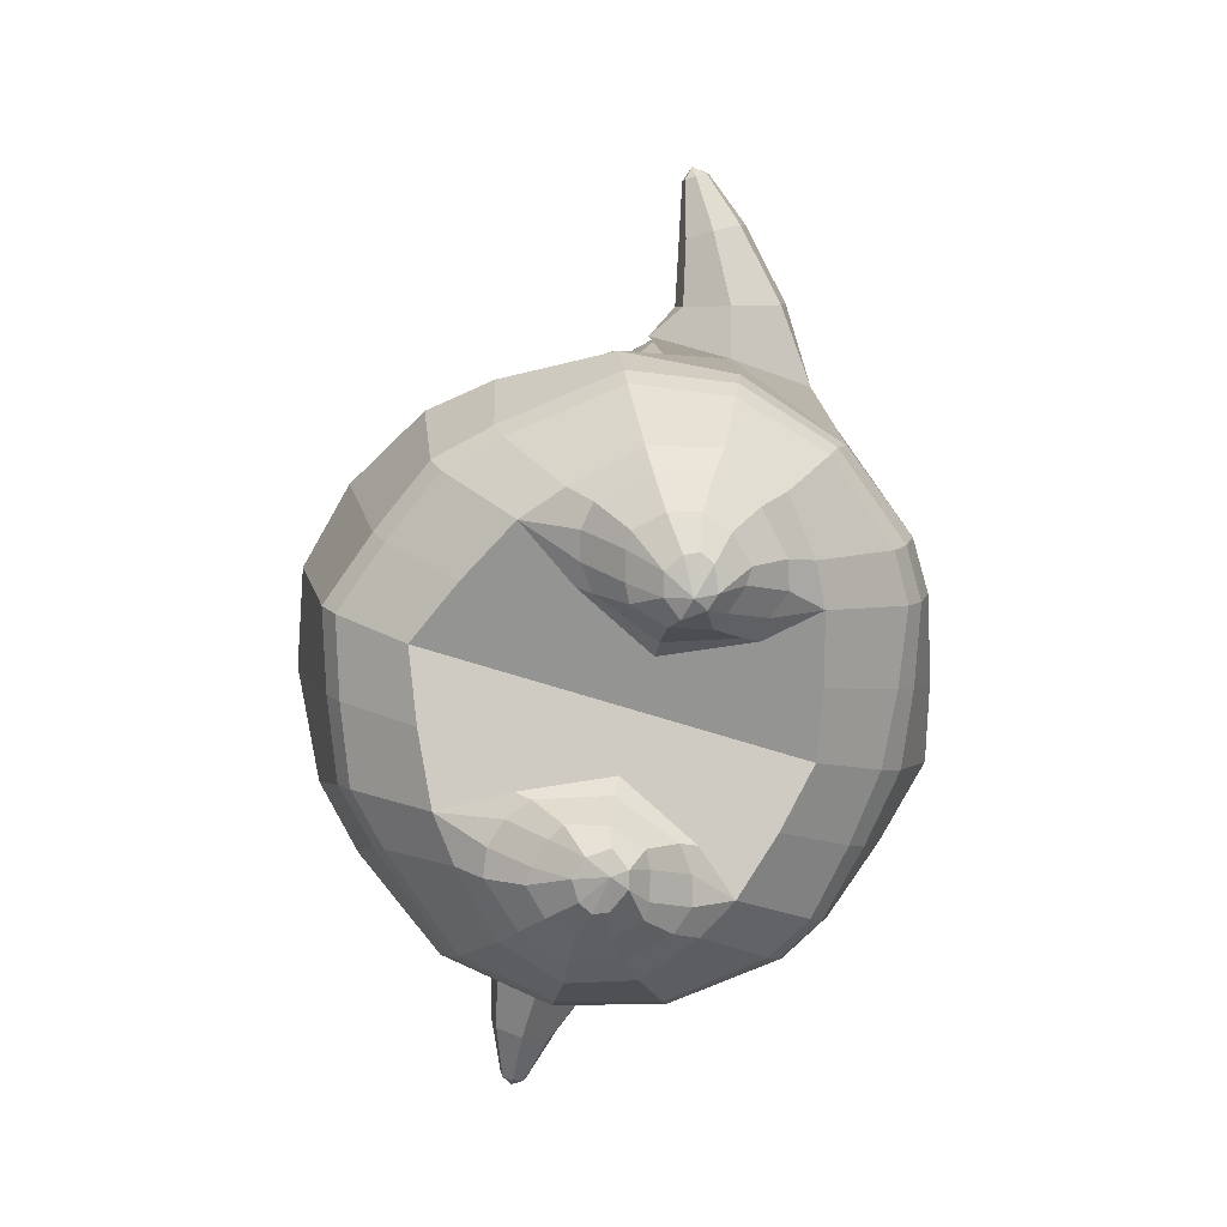
<metadata>
{"format":"obj","ext":"obj","renderer":"f3d","projection":"perspective","resolution":1024,"background":"white","views":[{"elev":12.5,"azim":0.2,"up":"+Z"}]}
</metadata>
<code>
o korok
v 0.2607 -0.4348 -0.06647
v 0.2829 1.114 -0.1684
v 0.2705 -0.4507 0.1749
v 0.3118 1.136 0.09585
v 0.2549 -0.4555 0.2522
v 0.2867 1.197 0.1946
v 0.2111 -0.458 0.3568
v 0.2225 1.194 0.306
v 0.1178 -0.4519 0.4231
v 0.1353 1.188 0.3718
v -3.6e-05 -0.4498 0.4236
v 0.02665 1.197 0.3635
v -0.1179 -0.4422 0.3611
v -0.08737 1.204 0.3043
v -0.1911 -0.4347 0.3098
v -0.1639 1.144 0.2354
v -0.3584 -0.4176 0.1147
v -0.2829 1.125 -0.002424
v 0.3289 0.9994 -0.1748
v 0.3373 1.015 0.07777
v 0.3241 1.02 0.1642
v 0.2431 1.028 0.2828
v 0.1269 1.032 0.3526
v -0.008646 1.032 0.3567
v -0.1411 1.029 0.3006
v -0.1991 1.025 0.2351
v -0.3289 1.011 0.01809
v 0.3838 0.7397 -0.175
v 0.386 0.7554 0.07942
v 0.3645 0.7604 0.1617
v 0.2659 0.7684 0.2921
v 0.1269 0.7731 0.3685
v -0.03149 0.7738 0.3793
v -0.185 0.7703 0.3229
v -0.2477 0.7668 0.2653
v -0.3886 0.7536 0.05152
v 0.4461 0.3218 -0.1676
v 0.4397 0.339 0.1177
v 0.4106 0.3448 0.2106
v 0.1408 0.3593 0.4416
v -0.2391 0.357 0.4011
v -0.3141 0.3532 0.3387
v -0.4749 0.3384 0.1025
v 0.1728 -0.4727 0.132
v 0.01482 -0.4662 0.1069
v -0.105 -0.4618 0.2131
v 0.4543 -0.1537 -0.1408
v 0.4472 -0.217 0.1497
v 0.4199 -0.2313 0.2433
v 0.1473 -0.2373 0.5004
v -0.2356 -0.1355 0.4775
v -0.3497 -0.08958 0.4206
v -0.5587 -0.006823 0.1484
v 0.3687 -0.3365 -0.1043
v 0.4069 -0.3222 0.1538
v 0.3841 -0.3219 0.241
v 0.2826 -0.3214 0.3888
v 0.1384 -0.3236 0.4791
v -0.02632 -0.3203 0.4982
v -0.2153 -0.3234 0.4175
v -0.3101 -0.3265 0.3652
v -0.475 -0.3415 0.1444
v 0.4031 -0.2899 -0.1173
v 0.4303 -0.2847 0.1518
v 0.4052 -0.2842 0.2417
v 0.2962 -0.2834 0.3945
v 0.1438 -0.2852 0.4936
v -0.03139 -0.2819 0.5138
v -0.2308 -0.2857 0.429
v -0.329 -0.289 0.3756
v -0.4993 -0.3039 0.1492
v 0.1563 -0.5457 0.2614
v 0.1269 -0.5407 0.3118
v 0.08329 -0.5369 0.3408
v 0.03068 -0.5348 0.3398
v -0.02155 -0.5346 0.3131
v -0.02392 -0.5425 0.204
v 0.09891 -0.5504 0.1684
v 0.03233 -0.5474 0.1693
v 0.1002 -0.583 0.2723
v 0.08044 -0.5807 0.2895
v 0.05441 -0.5798 0.2856
v 0.02621 -0.5803 0.2614
v 0.05072 -0.5869 0.1892
v 0.2115 -0.4966 0.2626
v -0.07569 -0.4843 0.3464
v 0.01306 -0.4884 0.3862
v 0.09999 -0.4904 0.3857
v -0.07824 -0.4822 0.2065
v 0.1699 -0.4952 0.3405
v 0.1447 -0.4926 0.1415
v 0.02135 -0.4894 0.1341
v 0.121 -0.5495 0.1916
v 0.1472 -0.5474 0.2335
v -0.02985 -0.54 0.2354
v -0.0291 -0.5364 0.2847
v 0.08974 -0.5876 0.2039
v 0.1056 -0.5865 0.2286
v 0.07028 -0.6002 0.2249
v 0.02605 -0.5832 0.2224
v 0.2132 -0.4944 0.2134
v 0.1861 -0.4908 0.1716
v -0.09648 -0.4788 0.2541
v -0.09618 -0.4815 0.3037
v 0.2706 -0.4422 0.05269
v 0.3077 1.108 -0.03302
v 0.3379 1.007 -0.04994
v 0.3921 0.7474 -0.0499
v 0.4475 0.3305 -0.02632
v 0.4566 -0.1852 0.002749
v 0.3926 -0.3291 0.02331
v 0.4215 -0.287 0.01578
v -0.2794 -0.426 0.2136
v -0.2309 1.117 0.125
v -0.2688 1.018 0.128
v -0.323 0.7603 0.1598
v -0.3993 0.3459 0.222
v -0.4781 -0.02297 0.29
v -0.3972 -0.3342 0.2562
v -0.4189 -0.2967 0.2638
v 0.1465 0.1222 0.4753
v 0.1468 0.1637 0.5585
v 0.1448 0.3435 0.5392
v 0.0673 0.2039 0.5523
v 0.05456 0.2534 0.5464
v 0.2425 0.2568 0.5501
v 0.2319 0.207 0.555
v 0.07242 0.2419 0.6613
v 0.06076 0.2802 0.6499
v 0.1181 0.2256 0.6774
v 0.1174 0.3328 0.6549
v 0.1751 0.2867 0.6805
v 0.1638 0.2471 0.6855
v 0.0711 0.2835 0.7583
v 0.06653 0.3015 0.7531
v 0.08929 0.2797 0.7644
v 0.08926 0.3245 0.7548
v 0.112 0.3042 0.7658
v 0.1075 0.2857 0.7685
v 0.08376 0.3061 0.7784
v 0.07683 0.303 0.5411
v 0.08035 0.311 0.6488
v 0.07743 0.3227 0.7517
v 0.2381 0.2975 0.4028
v 0.217 0.3056 0.5453
v 0.1561 0.3152 0.6694
v 0.1024 0.3243 0.7587
v 0.283 0.1968 0.4174
v 0.4658 -0.02708 -0.009708
v 0.4661 0.05248 -0.157
v 0.3143 -0.2361 0.3892
v 0.3149 0.354 0.355
v 0.009692 0.2025 0.5031
v 0.03639 0.3003 0.4579
v -0.05314 0.3598 0.4555
v -0.0415 -0.2083 0.5331
v 0.1391 -0.4782 -0.2713
v 0.1806 1.143 -0.3984
v 0.08444 -0.4911 -0.3268
v 0.1108 1.146 -0.4732
v -0.008773 -0.5039 -0.3901
v -0.006475 1.145 -0.5333
v -0.1232 -0.5023 -0.3957
v -0.1301 1.135 -0.5299
v -0.2227 -0.4964 -0.3328
v -0.2884 -0.4778 -0.2178
v -0.3017 1.153 -0.3522
v -0.3224 -0.4621 -0.1364
v -0.3201 1.152 -0.2515
v 0.1991 0.986 -0.3918
v 0.1411 0.982 -0.4574
v 0.008646 0.9786 -0.5134
v -0.1269 0.9788 -0.5093
v -0.2431 0.9831 -0.4396
v -0.3241 0.9904 -0.321
v -0.3373 0.9957 -0.2345
v 0.2477 0.7264 -0.3902
v 0.185 0.7229 -0.4477
v 0.03149 0.7194 -0.5042
v -0.1269 0.7201 -0.4934
v -0.2659 0.7248 -0.417
v -0.3645 0.7328 -0.2866
v -0.386 0.7379 -0.2043
v 0.2861 0.3069 -0.4041
v 0.2112 0.3031 -0.4665
v -0.1411 0.3004 -0.5151
v -0.4385 0.3153 -0.276
v -0.4677 0.321 -0.1831
v 0.08088 -0.492 -0.1803
v -0.03865 -0.4774 -0.07474
v -0.1969 -0.481 -0.09919
v 0.2936 -0.2491 -0.3721
v 0.2206 -0.273 -0.4338
v -0.1473 -0.2989 -0.5003
v -0.4604 -0.1825 -0.286
v -0.5271 -0.1267 -0.1821
v 0.261 -0.3527 -0.3419
v 0.1947 -0.3615 -0.4023
v 0.02955 -0.3743 -0.4709
v -0.1404 -0.3819 -0.468
v -0.2894 -0.3753 -0.3954
v -0.4047 -0.363 -0.2257
v -0.4561 -0.357 -0.1305
v 0.2805 -0.316 -0.357
v 0.2108 -0.3248 -0.4185
v 0.03662 -0.3377 -0.4872
v -0.145 -0.3456 -0.4874
v -0.3034 -0.3388 -0.41
v -0.4251 -0.3263 -0.2312
v -0.4788 -0.3203 -0.1332
v -0.000489 -0.5785 -0.271
v -0.05254 -0.5783 -0.2978
v -0.105 -0.5762 -0.2989
v -0.1488 -0.5724 -0.2698
v -0.1783 -0.5674 -0.2194
v -0.1212 -0.5628 -0.1263
v 0.001659 -0.5707 -0.1619
v -0.05496 -0.5656 -0.1271
v -0.0523 -0.6148 -0.2457
v -0.07825 -0.6139 -0.2495
v -0.0981 -0.6117 -0.2324
v -0.1087 -0.6085 -0.1969
v -0.04889 -0.6077 -0.1492
v 0.0437 -0.5317 -0.3075
v -0.2435 -0.5194 -0.2237
v -0.1902 -0.5309 -0.3043
v -0.1168 -0.5358 -0.3506
v -0.1702 -0.5014 -0.1058
v -0.03338 -0.5377 -0.3501
v 0.05275 -0.5118 -0.1708
v -0.04708 -0.5037 -0.09836
v 0.007713 -0.5732 -0.1933
v 0.007059 -0.5767 -0.2427
v -0.1432 -0.5637 -0.1495
v -0.1693 -0.5657 -0.1914
v -0.02401 -0.6114 -0.1824
v -0.02405 -0.6136 -0.2117
v -0.05127 -0.6257 -0.188
v -0.0877 -0.607 -0.164
v 0.07163 -0.524 -0.2675
v 0.07125 -0.5148 -0.2185
v -0.2113 -0.5028 -0.136
v -0.2378 -0.5111 -0.1772
v 0.2049 -0.4559 -0.1704
v 0.2309 1.137 -0.2967
v 0.2688 0.9926 -0.2848
v 0.323 0.7329 -0.2847
v 0.3707 0.3144 -0.2872
v 0.3797 -0.2012 -0.2582
v 0.3197 -0.3443 -0.2245
v 0.3466 -0.3027 -0.2386
v -0.3451 -0.4398 -0.009454
v -0.3077 1.146 -0.1387
v -0.3379 1.004 -0.1068
v -0.3921 0.7459 -0.07499
v -0.4761 0.3298 -0.03887
v -0.5669 -0.04152 -0.01134
v -0.4702 -0.3494 0.008316
v -0.4938 -0.3124 0.00943
v -0.1455 0.06091 -0.52
v -0.1761 0.09241 -0.6017
v -0.1761 0.2733 -0.6035
v -0.2511 0.1342 -0.5717
v -0.2619 0.1841 -0.5672
v -0.08705 0.1845 -0.6384
v -0.09716 0.1346 -0.6339
v -0.255 0.16 -0.7102
v -0.2655 0.1997 -0.7044
v -0.2093 0.1405 -0.722
v -0.2063 0.2496 -0.7123
v -0.1505 0.1991 -0.7294
v -0.1629 0.1595 -0.7303
v -0.2459 0.1897 -0.8126
v -0.2501 0.2084 -0.8099
v -0.2275 0.1847 -0.8169
v -0.2264 0.2303 -0.8126
v -0.2037 0.2081 -0.8194
v -0.2088 0.1895 -0.8202
v -0.2309 0.2094 -0.8342
v -0.2394 0.2337 -0.5761
v -0.2441 0.2298 -0.7063
v -0.2385 0.2293 -0.8102
v -0.03513 0.2406 -0.5253
v -0.11 0.234 -0.6305
v -0.1685 0.2293 -0.7226
v -0.213 0.2291 -0.8155
v -0.00052 0.1376 -0.5497
v 0.389 -0.04314 -0.2706
v 0.05345 -0.2906 -0.4975
v 0.05301 0.2994 -0.5343
v -0.2805 0.1415 -0.4819
v -0.2375 0.2431 -0.4681
v -0.3131 0.3055 -0.4237
v -0.3249 -0.2677 -0.4297
v -0.05116 1.193 0.1377
v 0.03906 1.188 0.04359
v 0.1659 1.189 0.074
v 0.1746 1.173 -0.1936
v 0.09838 1.179 -0.1036
v 0.01798 1.183 -0.02802
v -0.09061 1.182 -0.04818
v -0.2034 1.18 -0.08271
v 0.2105 1.245 0.3273
v 0.2522 1.249 0.2225
v 0.1396 1.239 0.3831
v 0.04995 1.248 0.3744
v -0.04157 1.254 0.3086
v 0.1672 1.245 0.1694
v 0.001134 1.248 0.2181
v 0.0729 1.245 0.1554
v 0.1961 1.294 0.3611
v 0.2202 1.303 0.2632
v 0.1476 1.292 0.4073
v 0.08195 1.296 0.3946
v 0.009164 1.307 0.3251
v 0.1506 1.311 0.2207
v 0.04505 1.313 0.2517
v 0.08881 1.316 0.2053
v 0.04745 1.254 -0.5108
v 0.08787 1.257 -0.462
v -0.04627 1.25 -0.5645
v -0.1386 1.25 -0.566
v -0.2155 1.253 -0.5149
v -0.2652 1.259 -0.4192
v -0.2727 1.263 -0.3562
v -0.2567 1.267 -0.2894
v 0.1107 1.261 -0.3972
v -0.1929 1.27 -0.2482
v 0.07928 1.265 -0.3281
v 0.01936 1.268 -0.2805
v -0.0436 1.27 -0.2433
v -0.1167 1.27 -0.2406
v -0.03074 1.327 -0.5648
v -0.006444 1.344 -0.5385
v -0.07464 1.305 -0.5863
v -0.1453 1.297 -0.5917
v -0.2015 1.307 -0.5491
v -0.2261 1.33 -0.5075
v -0.2318 1.348 -0.4724
v -0.2206 1.373 -0.4277
v 0.009067 1.369 -0.4951
v -0.1816 1.389 -0.4062
v -0.0115 1.386 -0.4561
v -0.1298 1.465 -0.6667
v -0.1677 1.45 -0.6776
v -0.1933 1.466 -0.6481
v -0.1277 1.497 -0.6529
v -0.1525 1.507 -0.6292
v -0.1865 1.498 -0.6357
v -0.0737 1.229 0.3092
v -0.0248 1.221 0.1856
v 0.1706 1.218 0.1283
v 0.2787 1.223 0.2058
v 0.2188 1.219 0.316
v 0.1376 1.213 0.3779
v 0.05598 1.216 0.09951
v 0.03607 1.223 0.3696
v 0.1176 1.195 -0.2398
v 0.06044 1.199 -0.1835
v 0.0876 1.181 -0.478
v -0.2646 1.197 -0.2078
v -0.2906 1.192 -0.2879
v -0.01366 1.202 -0.137
v -0.1011 1.202 -0.1361
v -0.2836 1.187 -0.3691
v -0.2356 1.149 -0.4661
v -0.1797 1.201 -0.1525
v 0.1375 1.184 -0.4135
v 0.1591 1.189 -0.332
v 0.1825 1.339 0.3921
v 0.1868 1.372 0.3522
v 0.1517 1.325 0.4191
v 0.1117 1.34 0.4129
v 0.08754 1.374 0.3813
v 0.162 1.403 0.3229
v 0.09364 1.405 0.343
v 0.1244 1.415 0.3206
v 0.1876 1.354 0.4086
v 0.1969 1.388 0.3855
v 0.1545 1.339 0.4278
v 0.1168 1.356 0.4294
v 0.09759 1.39 0.4146
v 0.1768 1.421 0.3721
v 0.1084 1.422 0.3921
v 0.1409 1.433 0.3756
v -0.1344 1.397 -0.4035
v -0.04172 1.481 -0.3758
v -0.1097 1.482 -0.3558
v -0.1126 1.438 -0.4389
v -0.08559 1.437 -0.4468
v -0.06979 1.496 -0.3919
v -0.09428 1.496 -0.3847
v -0.0782 1.464 -0.3331
v -0.05653 1.463 -0.3394
v -0.1226 1.46 -0.5244
v -0.06638 1.369 -0.3704
v -0.08977 1.369 -0.3635
v -0.04948 1.396 -0.4284
v -0.122 1.44 -0.3793
v -0.07753 1.466 -0.4191
v -0.1035 1.466 -0.4115
v -0.0455 1.439 -0.4017
v -0.08415 1.417 -0.3485
v -0.06143 1.417 -0.3552
v 0.415 0.5307 -0.1713
v 0.4129 0.5472 0.09854
v 0.3876 0.5526 0.1861
v 0.1341 0.5661 0.4046
v -0.212 0.5637 0.362
v -0.2809 0.56 0.302
v -0.4317 0.546 0.07701
v 0.4198 0.5389 -0.03811
v -0.3611 0.5531 0.1909
v 0.2905 0.5611 0.3231
v -0.04217 0.5668 0.4173
v 0.267 0.5167 -0.3972
v 0.1982 0.513 -0.4572
v -0.1339 0.5102 -0.5038
v -0.4014 0.5241 -0.2813
v -0.4268 0.5294 -0.1937
v 0.3468 0.5237 -0.286
v -0.4341 0.5378 -0.05694
v 0.04229 0.5094 -0.5189
v -0.2895 0.5151 -0.4201
v 0.3563 0.8695 -0.1749
v 0.3617 0.8851 0.0786
v 0.3443 0.8903 0.163
v 0.2545 0.898 0.2875
v 0.1269 0.9025 0.3605
v -0.02007 0.903 0.368
v -0.1631 0.8995 0.3117
v -0.2234 0.8957 0.2502
v -0.3587 0.8825 0.0348
v 0.365 0.8772 -0.04992
v -0.2959 0.8892 0.1439
v 0.2234 0.8562 -0.391
v 0.1631 0.8525 -0.4526
v 0.02007 0.849 -0.5088
v -0.1269 0.8495 -0.5013
v -0.2545 0.8539 -0.4283
v -0.3443 0.8616 -0.3038
v -0.3617 0.8668 -0.2194
v 0.2959 0.8628 -0.2847
v -0.365 0.8747 -0.0909
f 107 106 4 20
f 20 4 6 21
f 21 6 8 22
f 22 8 10 23
f 23 10 12 24
f 24 12 14 25
f 25 14 16 26
f 115 114 18 27
f 435 115 27 433
f 431 25 26 432
f 430 24 25 431
f 429 23 24 430
f 428 22 23 429
f 427 21 22 428
f 426 20 21 427
f 434 107 20 426
f 412 108 29 406
f 406 29 30 407
f 407 30 31 414
f 414 31 32 408
f 408 32 33 415
f 415 33 34 409
f 409 34 35 410
f 413 116 36 411
f 118 117 43 53
f 51 41 42 52
f 156 155 41 51
f 40 144 152
f 48 38 39 49
f 110 149 48
f 76 96 83
f 112 110 48 64
f 64 48 49 65
f 65 49 151 66
f 66 151 50 67
f 67 50 156 68
f 68 156 51 69
f 69 51 52 70
f 120 118 53 71
f 113 119 62 17
f 13 60 61 15
f 11 59 60 13
f 9 58 59 11
f 7 57 58 9
f 5 56 57 7
f 3 55 56 5
f 105 111 55 3
f 119 120 71 62
f 60 69 70 61
f 59 68 69 60
f 58 67 68 59
f 57 66 67 58
f 56 65 66 57
f 55 64 65 56
f 111 112 64 55
f 72 73 80 98
f 95 77 100
f 88 87 75 74
f 85 90 73 72
f 78 93 97
f 92 91 78 79
f 87 86 76 75
f 89 92 79 77
f 90 88 74 73
f 100 84 99
f 94 72 98
f 73 74 81 80
f 103 89 77 95
f 74 75 82 81
f 101 85 72 94
f 75 76 83 82
f 79 78 97 84
f 86 104 96 76
f 77 79 84 100
f 91 102 93 78
f 3 5 85 101
f 98 80 99
f 80 81 99
f 81 82 99
f 82 83 99
f 84 97 99
f 17 1 105 3 44 45 46 15 113
f 7 9 88 90
f 46 45 92 89
f 11 13 86 87
f 45 44 91 92
f 13 15 104 86
f 5 7 90 85
f 9 11 87 88
f 15 46 89 103
f 44 3 102 91
f 97 98 99
f 83 100 99
f 101 102 3
f 103 104 15
f 103 95 96 104
f 83 96 95 100
f 94 98 97 93
f 93 102 101 94
f 54 63 112 111
f 1 54 111 105
f 63 47 110 112
f 47 150 149 110
f 405 28 108 412
f 425 19 107 434
f 19 2 106 107
f 61 70 120 119
f 15 61 119 113
f 70 52 118 120
f 52 42 117 118
f 410 35 116 413
f 432 26 115 435
f 26 16 114 115
f 154 153 125 141
f 121 148 127 122
f 144 40 123 145
f 124 125 153
f 126 127 148
f 122 127 133 130
f 146 131 137 147
f 141 125 129 142
f 125 124 128 129
f 145 123 131 146
f 127 126 132 133
f 124 122 130 128
f 137 143 135 140
f 133 132 138 139
f 128 130 136 134
f 130 133 139 136
f 142 129 135 143
f 129 128 134 135
f 135 134 140
f 138 147 137 140
f 139 138 140
f 134 136 140
f 136 139 140
f 131 142 143 137
f 123 141 142 131
f 40 154 141 123
f 126 145 146 132
f 132 146 147 138
f 151 121 50
f 40 155 154
f 153 121 122 124
f 148 144 145 126
f 48 149 109 38
f 149 150 37 109
f 151 152 144 148 121
f 49 39 152 151
f 121 153 154 155 156
f 50 121 156
f 246 170 158 245
f 170 171 160 158
f 171 172 162 160
f 172 173 164 162
f 173 174 366 164
f 174 175 167 366
f 175 176 169 167
f 254 27 18 253
f 444 433 27 254
f 441 442 176 175
f 440 441 175 174
f 439 440 174 173
f 438 439 173 172
f 437 438 172 171
f 436 437 171 170
f 443 436 170 246
f 421 416 177 247
f 416 417 178 177
f 417 423 179 178
f 423 418 180 179
f 418 424 181 180
f 424 419 182 181
f 419 420 183 182
f 422 411 36 255
f 257 53 43 256
f 195 196 188 187
f 294 195 187 293
f 186 290 283
f 192 193 185 184
f 249 192 288
f 215 222 235
f 251 204 192 249
f 204 205 193 192
f 205 206 289 193
f 206 207 194 289
f 207 208 294 194
f 208 209 195 294
f 209 210 196 195
f 259 71 53 257
f 252 17 62 258
f 166 168 203 202
f 165 166 202 201
f 163 165 201 200
f 161 163 200 199
f 159 161 199 198
f 157 159 198 197
f 244 157 197 250
f 258 62 71 259
f 202 203 210 209
f 201 202 209 208
f 200 201 208 207
f 199 200 207 206
f 198 199 206 205
f 197 198 205 204
f 250 197 204 251
f 211 237 219 212
f 234 239 216
f 227 213 214 226
f 224 211 212 229
f 217 236 232
f 231 218 217 230
f 226 214 215 225
f 228 216 218 231
f 229 212 213 227
f 239 238 223
f 233 237 211
f 212 219 220 213
f 242 234 216 228
f 213 220 221 214
f 240 233 211 224
f 214 221 222 215
f 218 223 236 217
f 225 215 235 243
f 216 239 223 218
f 230 217 232 241
f 157 240 224 159
f 237 238 219
f 219 238 220
f 220 238 221
f 221 238 222
f 223 238 236
f 17 252 168 191 190 189 157 244 1
f 161 229 227 163
f 191 228 231 190
f 165 226 225 166
f 190 231 230 189
f 166 225 243 168
f 159 224 229 161
f 163 227 226 165
f 168 242 228 191
f 189 230 241 157
f 236 238 237
f 222 238 239
f 240 157 241
f 242 168 243
f 242 243 235 234
f 222 239 234 235
f 233 232 236 237
f 232 233 240 241
f 54 250 251 63
f 1 244 250 54
f 63 251 249 47
f 47 249 288 150
f 405 421 247 28
f 425 443 246 19
f 19 246 245 2
f 203 258 259 210
f 168 252 258 203
f 210 259 257 196
f 196 257 256 188
f 420 422 255 183
f 442 444 254 176
f 176 254 253 169
f 292 280 264 291
f 260 261 266 287
f 283 284 262 186
f 263 291 264
f 265 287 266
f 261 269 272 266
f 285 286 276 270
f 280 281 268 264
f 264 268 267 263
f 284 285 270 262
f 266 272 271 265
f 263 267 269 261
f 276 279 274 282
f 272 278 277 271
f 267 273 275 269
f 269 275 278 272
f 281 282 274 268
f 268 274 273 267
f 274 279 273
f 277 279 276 286
f 278 279 277
f 273 279 275
f 275 279 278
f 270 276 282 281
f 262 270 281 280
f 186 262 280 292
f 265 271 285 284
f 271 277 286 285
f 289 194 260
f 186 292 293
f 291 263 261 260
f 287 265 284 283
f 192 184 248 288
f 288 248 37 150
f 289 260 287 283 290
f 193 289 290 185
f 260 294 293 292 291
f 194 294 260
f 302 18 114
f 351 350 307 309
f 359 358 329 330
f 308 310 318 316
f 353 352 308 304
f 355 354 303 305
f 356 351 309 310
f 357 355 305 306
f 354 353 304 303
f 352 356 310 308
f 350 357 306 307
f 314 313 372 373
f 309 307 315 317
f 307 306 314 315
f 305 303 311 313
f 310 309 317 318
f 304 308 316 312
f 306 305 313 314
f 303 304 312 311
f 328 332 386 342
f 360 162 321 319
f 362 361 326 325
f 363 359 330 331
f 364 363 331 332
f 366 365 324 323
f 361 367 328 326
f 367 364 332 328
f 369 368 320 327
f 162 164 322 321
f 368 360 319 320
f 365 362 325 324
f 358 369 327 329
f 164 366 323 322
f 398 343 347
f 325 326 340 339
f 327 320 334 341
f 320 319 333 334
f 326 328 342 340
f 319 321 335 333
f 329 327 341 343
f 321 322 336 335
f 330 329 343 398
f 322 323 337 336
f 323 324 338 337
f 391 392 388 393 394 387
f 324 325 339 338
f 336 337 346 345
f 404 402 387 394
f 337 338 346
f 338 339 346
f 342 386 349
f 339 340 349 346
f 341 334 344 347
f 334 333 344
f 340 342 349
f 333 335 344
f 343 341 347
f 335 336 345 344
f 14 12 357 350
f 297 296 356 352
f 8 6 353 354
f 12 10 355 357
f 296 295 351 356
f 10 8 354 355
f 6 297 352 353
f 295 14 350 351
f 298 245 369 358
f 167 169 362 365
f 158 160 360 368
f 245 158 368 369
f 302 301 364 367
f 253 302 367 361
f 366 167 365
f 301 300 363 364
f 300 299 359 363
f 169 253 361 362
f 160 162 360
f 299 298 358 359
f 376 374 382 384
f 311 312 371 370
f 316 318 377 375
f 317 315 374 376
f 315 314 373 374
f 313 311 370 372
f 318 317 376 377
f 312 316 375 371
f 374 373 381 382
f 372 370 378 380
f 377 376 384 385
f 371 375 383 379
f 373 372 380 381
f 370 371 379 378
f 375 377 385 383
f 379 383 385 384 382 381 380 378
f 401 399 388 392
f 400 390 389 401
f 402 400 391 387
f 403 397 396 404
f 399 403 393 388
f 386 395 348 349
f 398 347 348 395
f 332 331 386
f 389 390 398 395 386
f 396 397 386 331 398
f 331 330 398
f 386 397 403 399
f 393 403 404 394
f 398 390 400 402
f 391 400 401 392
f 389 386 399 401
f 396 398 402 404
f 2 245 298
f 2 298 106
f 298 299 106
f 4 106 297
f 297 6 4
f 296 297 299
f 296 299 300
f 106 299 297
f 296 300 301
f 16 14 295
f 295 296 301
f 302 253 18
f 295 301 114
f 301 302 114
f 114 16 295
f 344 345 346 349 348 347
f 188 256 422 420
f 37 248 421 405
f 256 43 411 422
f 187 188 420 419
f 293 187 419 424
f 186 293 424 418
f 290 186 418 423
f 185 290 423 417
f 184 185 417 416
f 248 184 416 421
f 42 410 413 117
f 37 405 412 109
f 117 413 411 43
f 41 409 410 42
f 155 415 409 41
f 40 408 415 155
f 152 414 408 40
f 39 407 414 152
f 38 406 407 39
f 109 412 406 38
f 183 255 444 442
f 28 247 443 425
f 247 177 436 443
f 177 178 437 436
f 178 179 438 437
f 179 180 439 438
f 180 181 440 439
f 181 182 441 440
f 182 183 442 441
f 255 36 433 444
f 35 432 435 116
f 28 425 434 108
f 108 434 426 29
f 29 426 427 30
f 30 427 428 31
f 31 428 429 32
f 32 429 430 33
f 33 430 431 34
f 34 431 432 35
f 116 435 433 36

</code>
